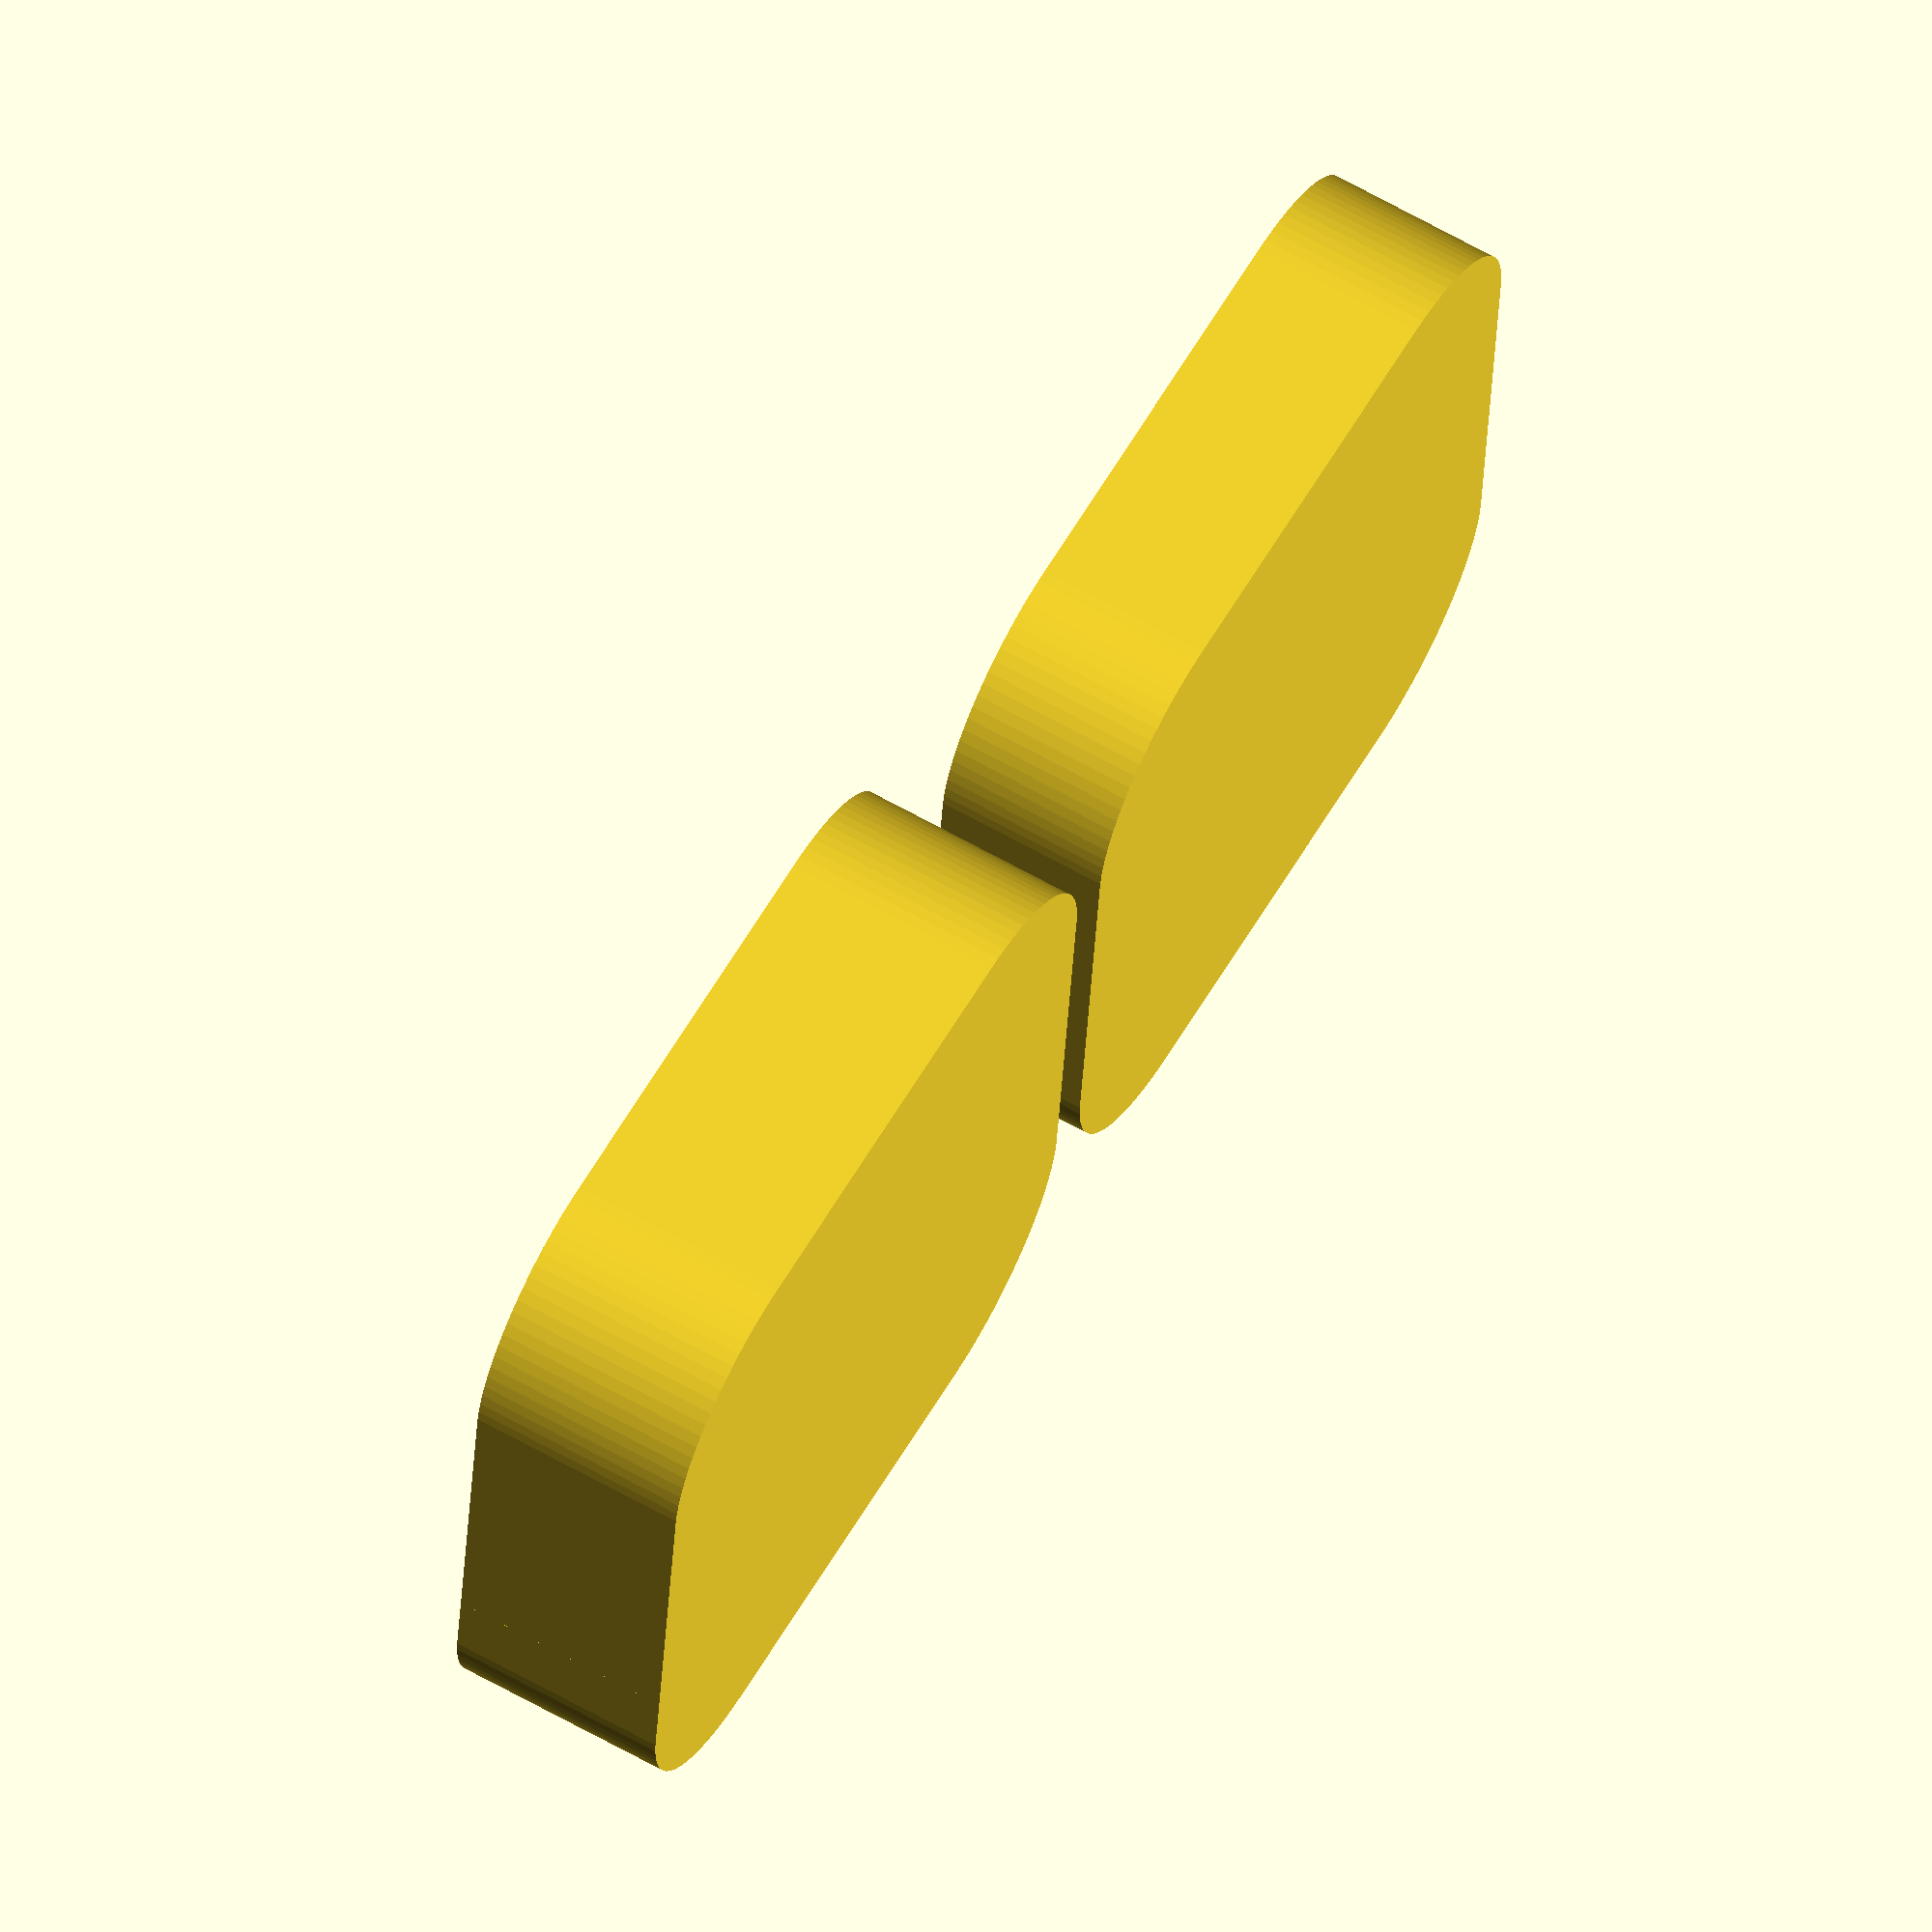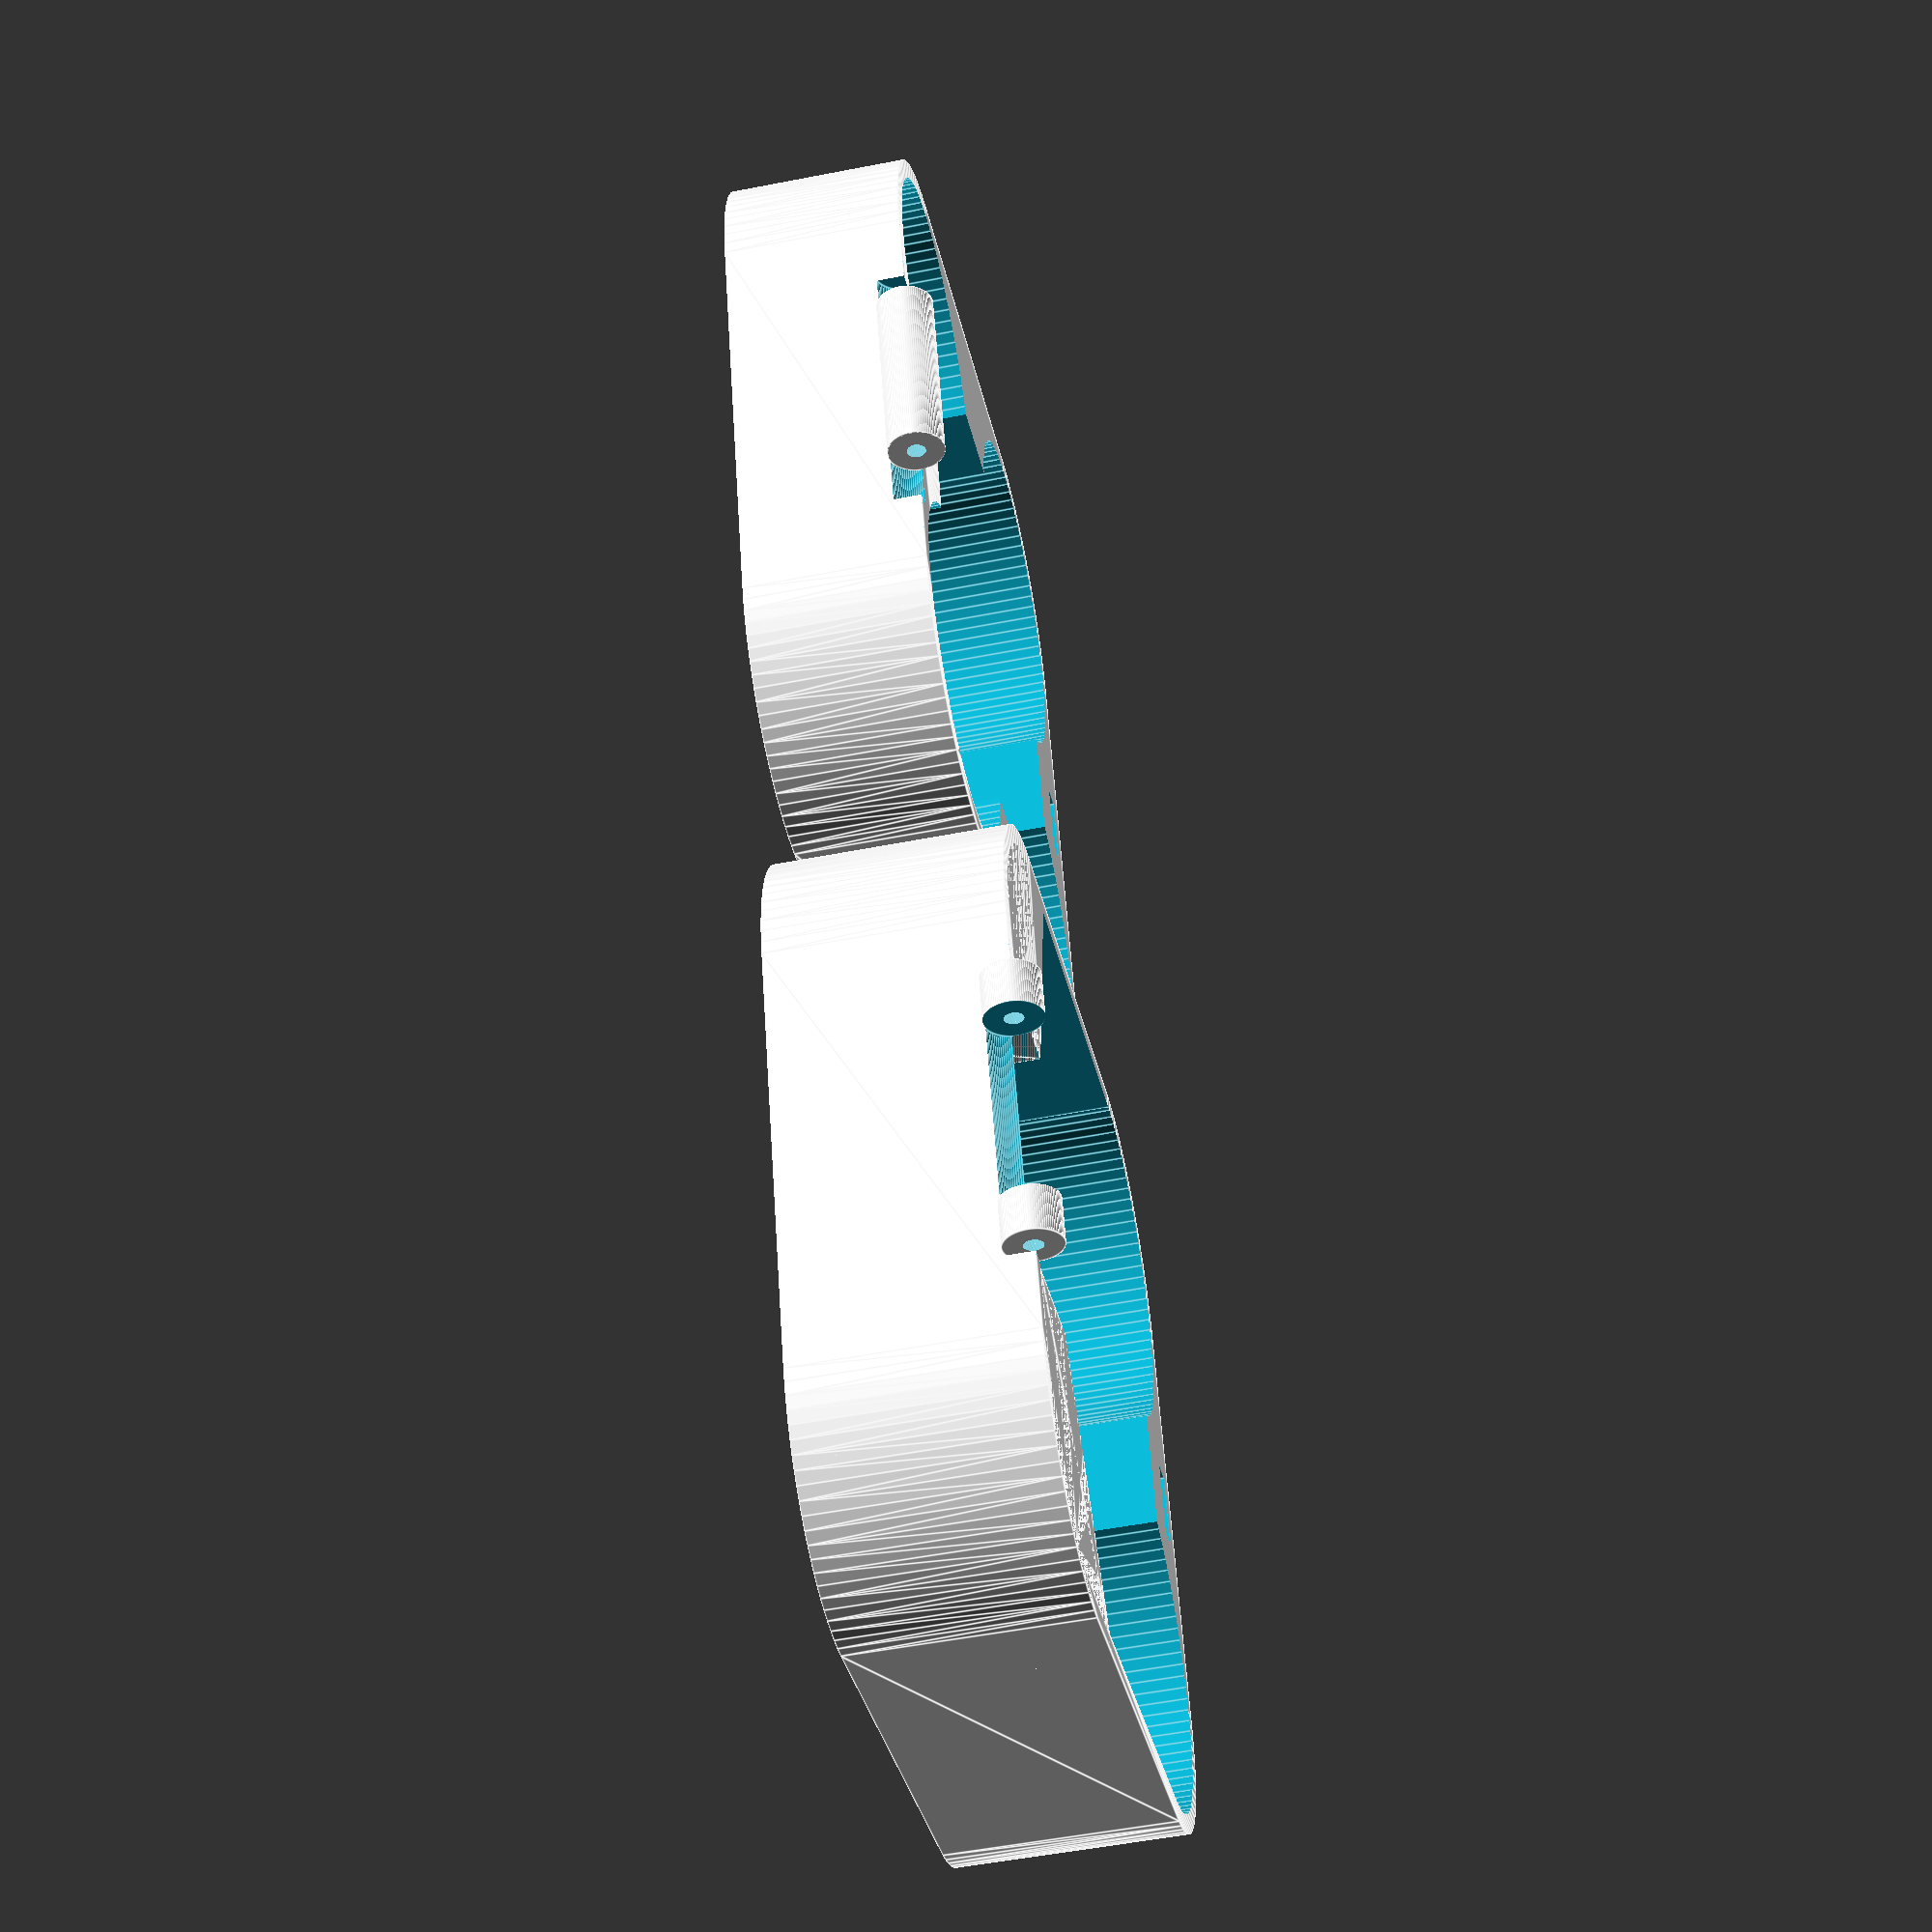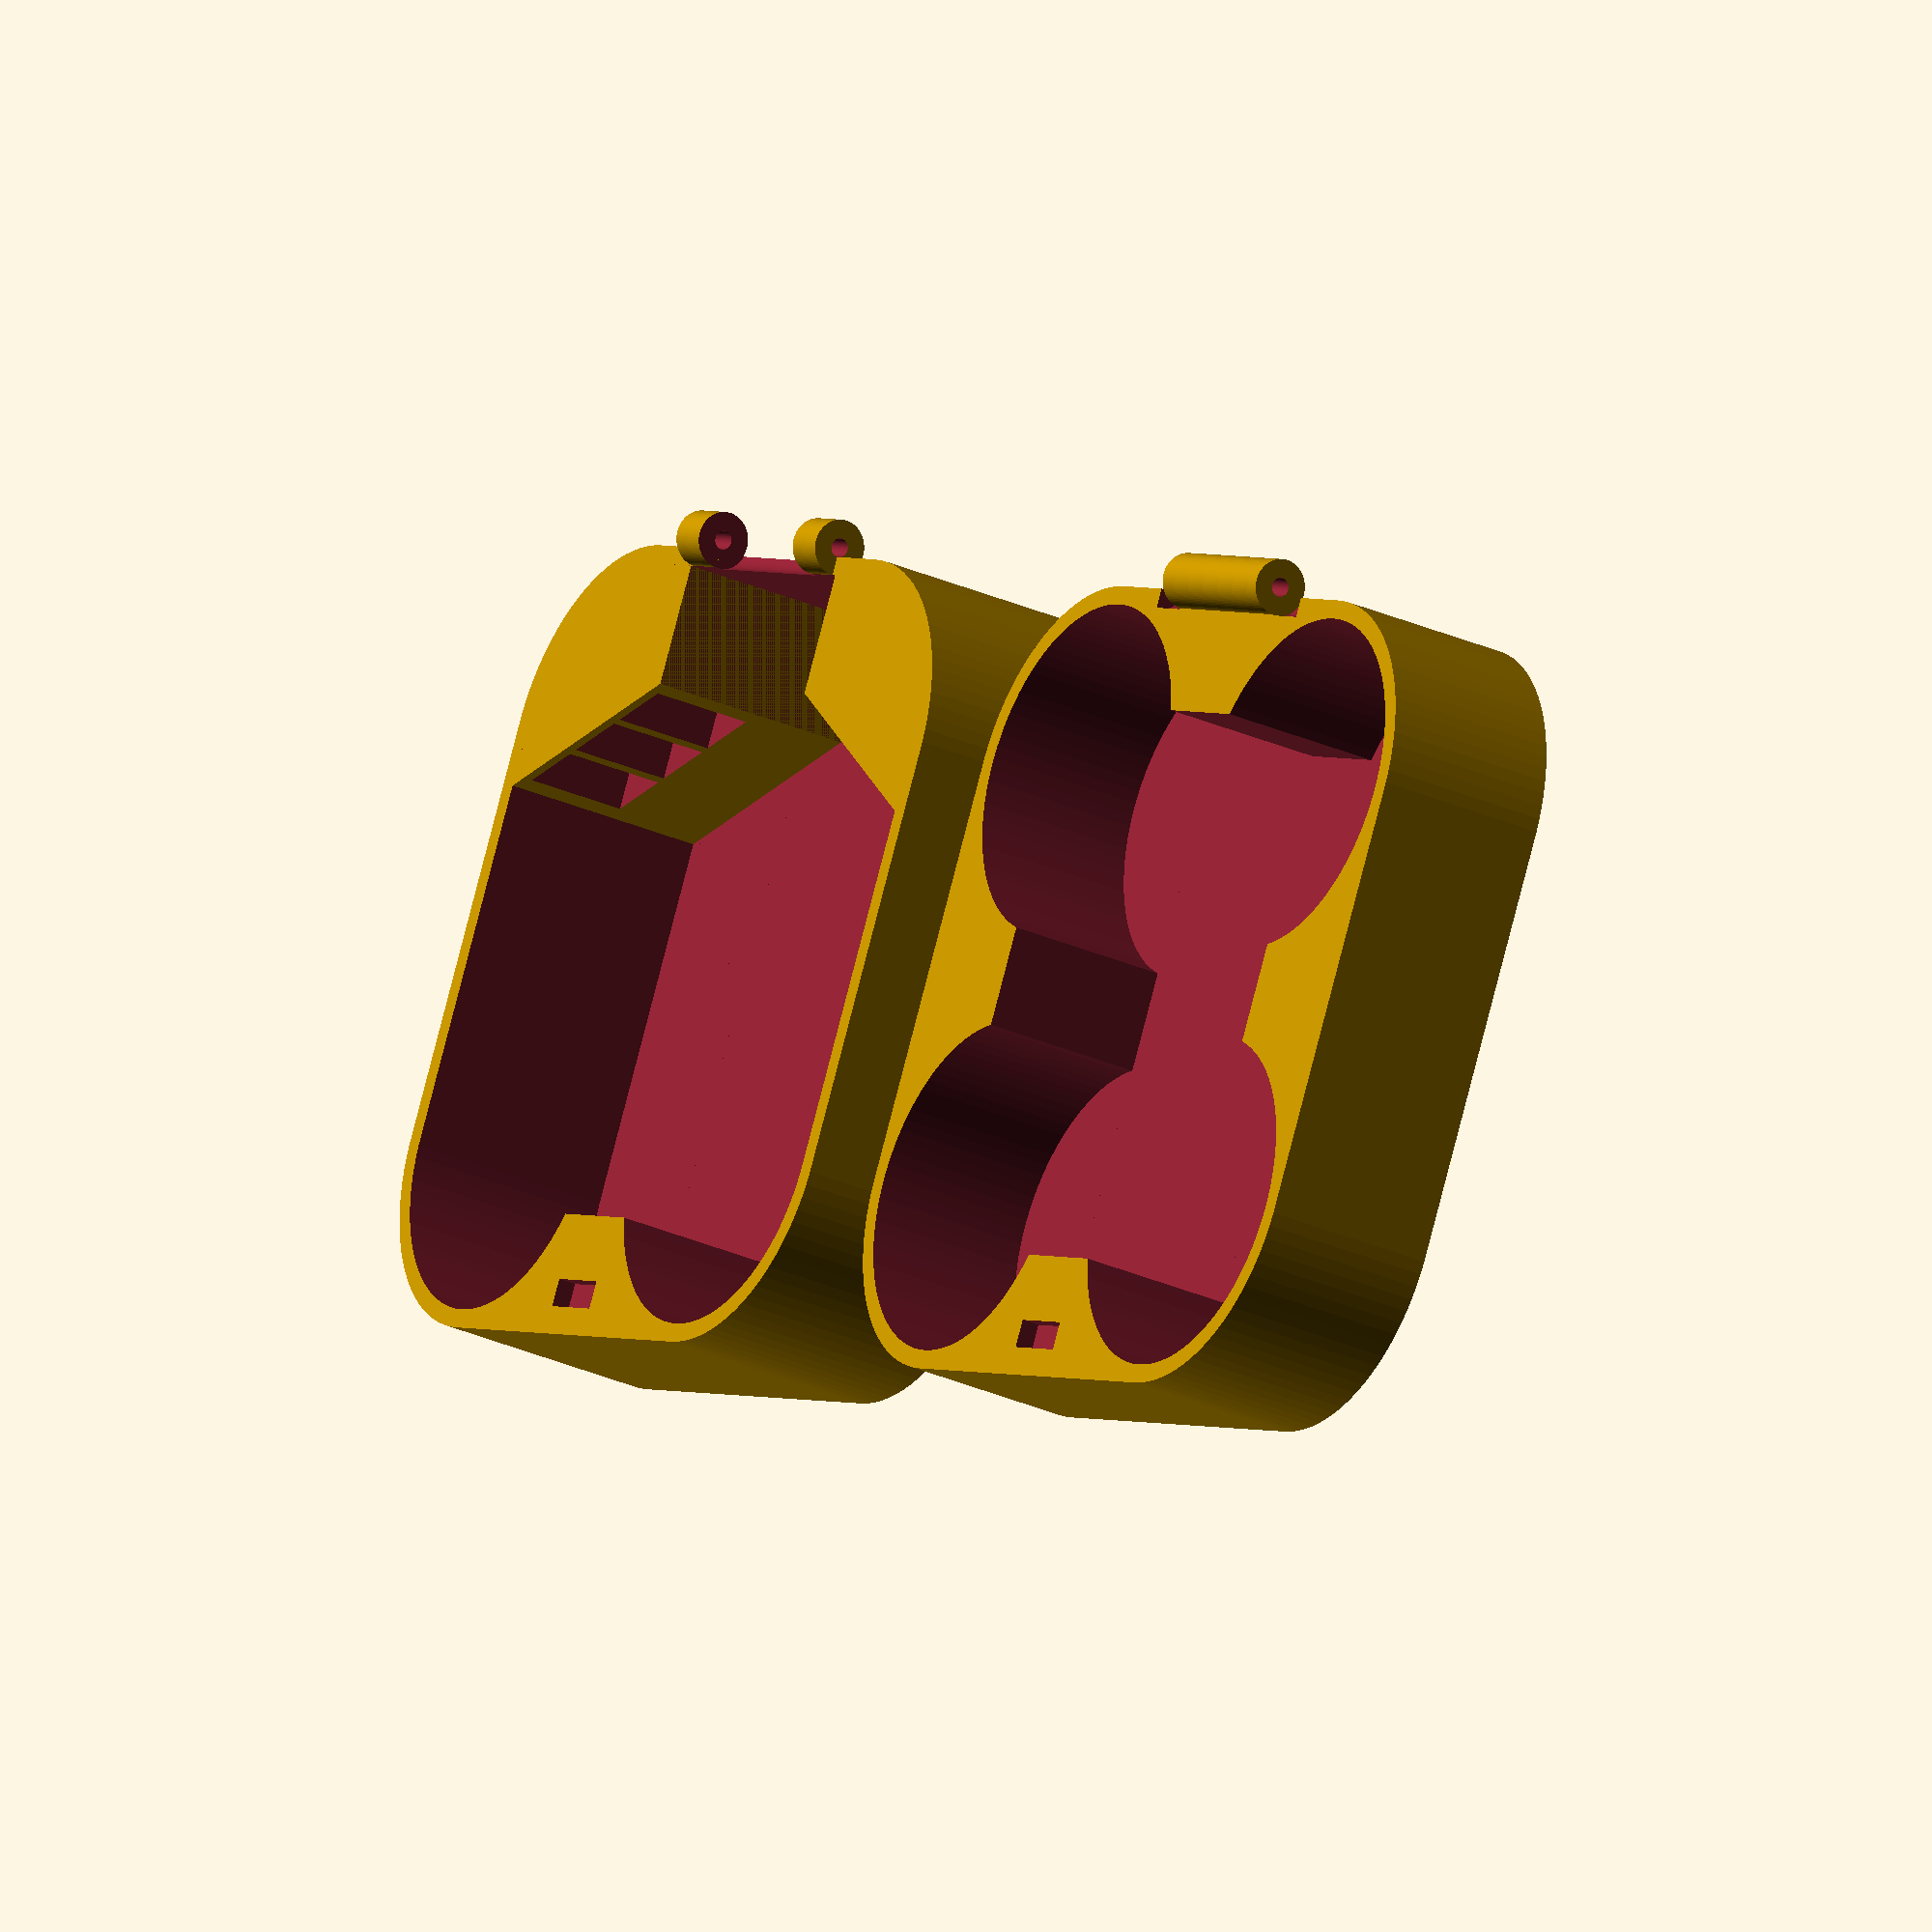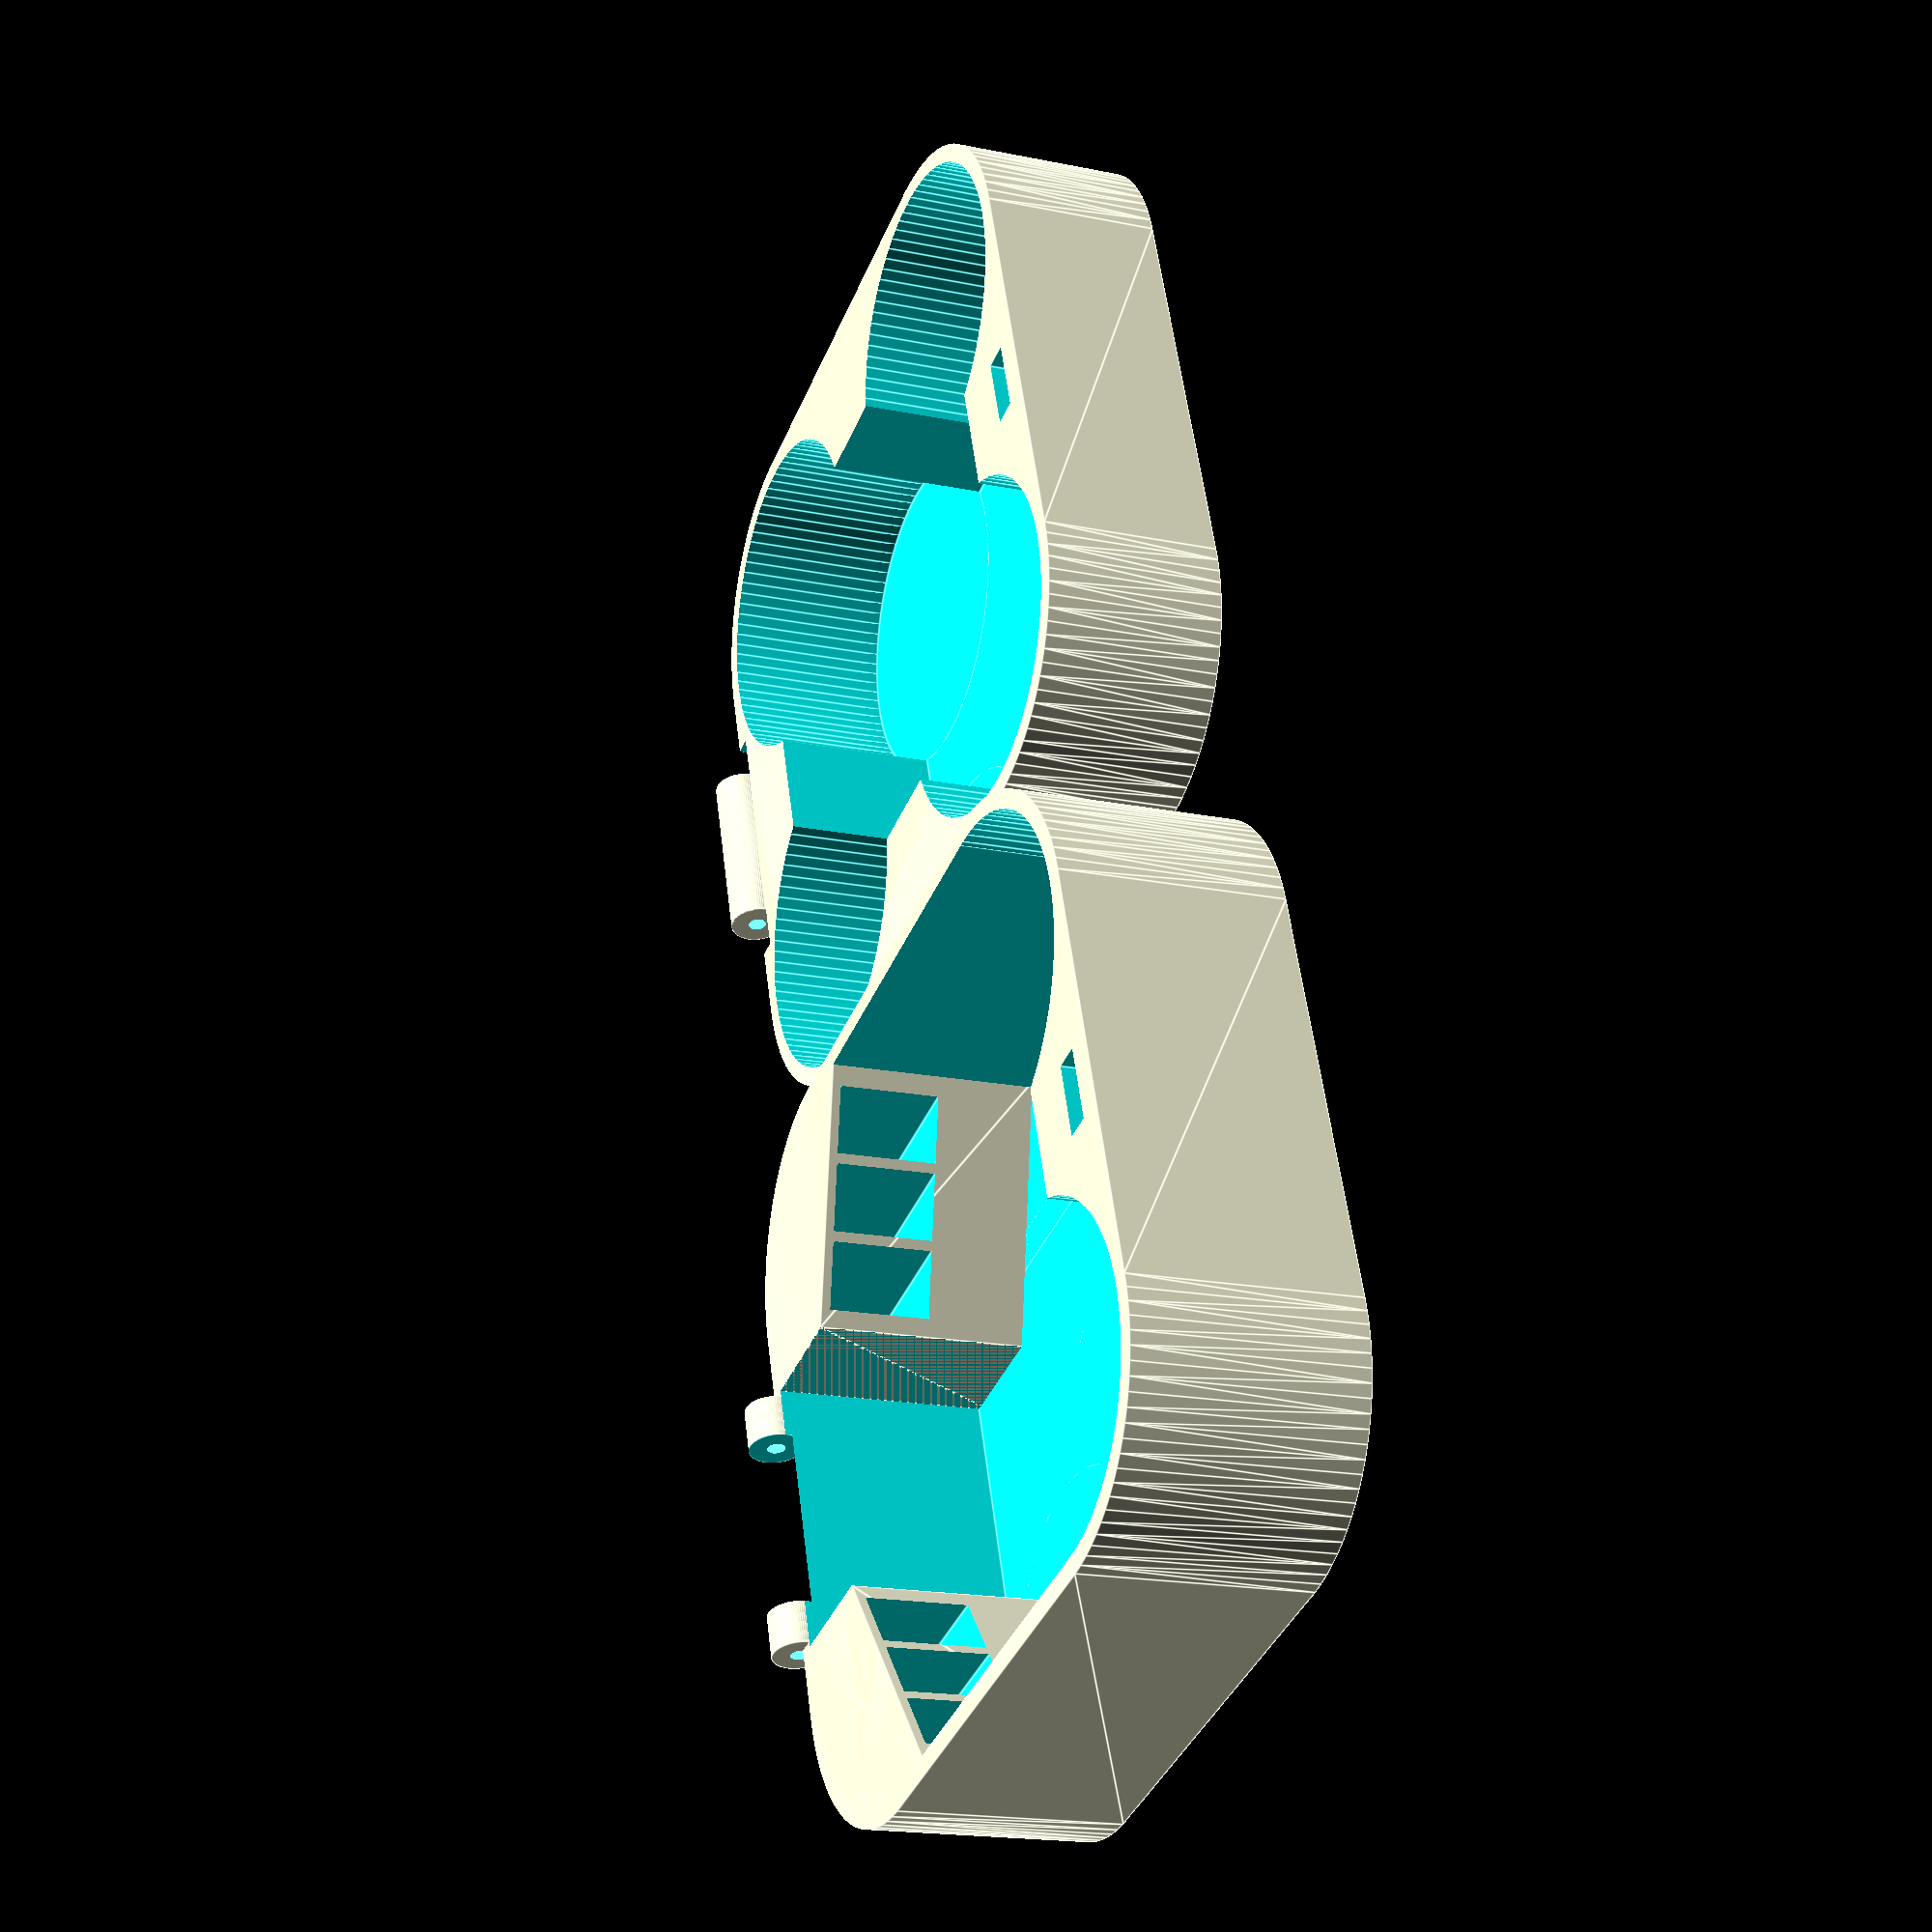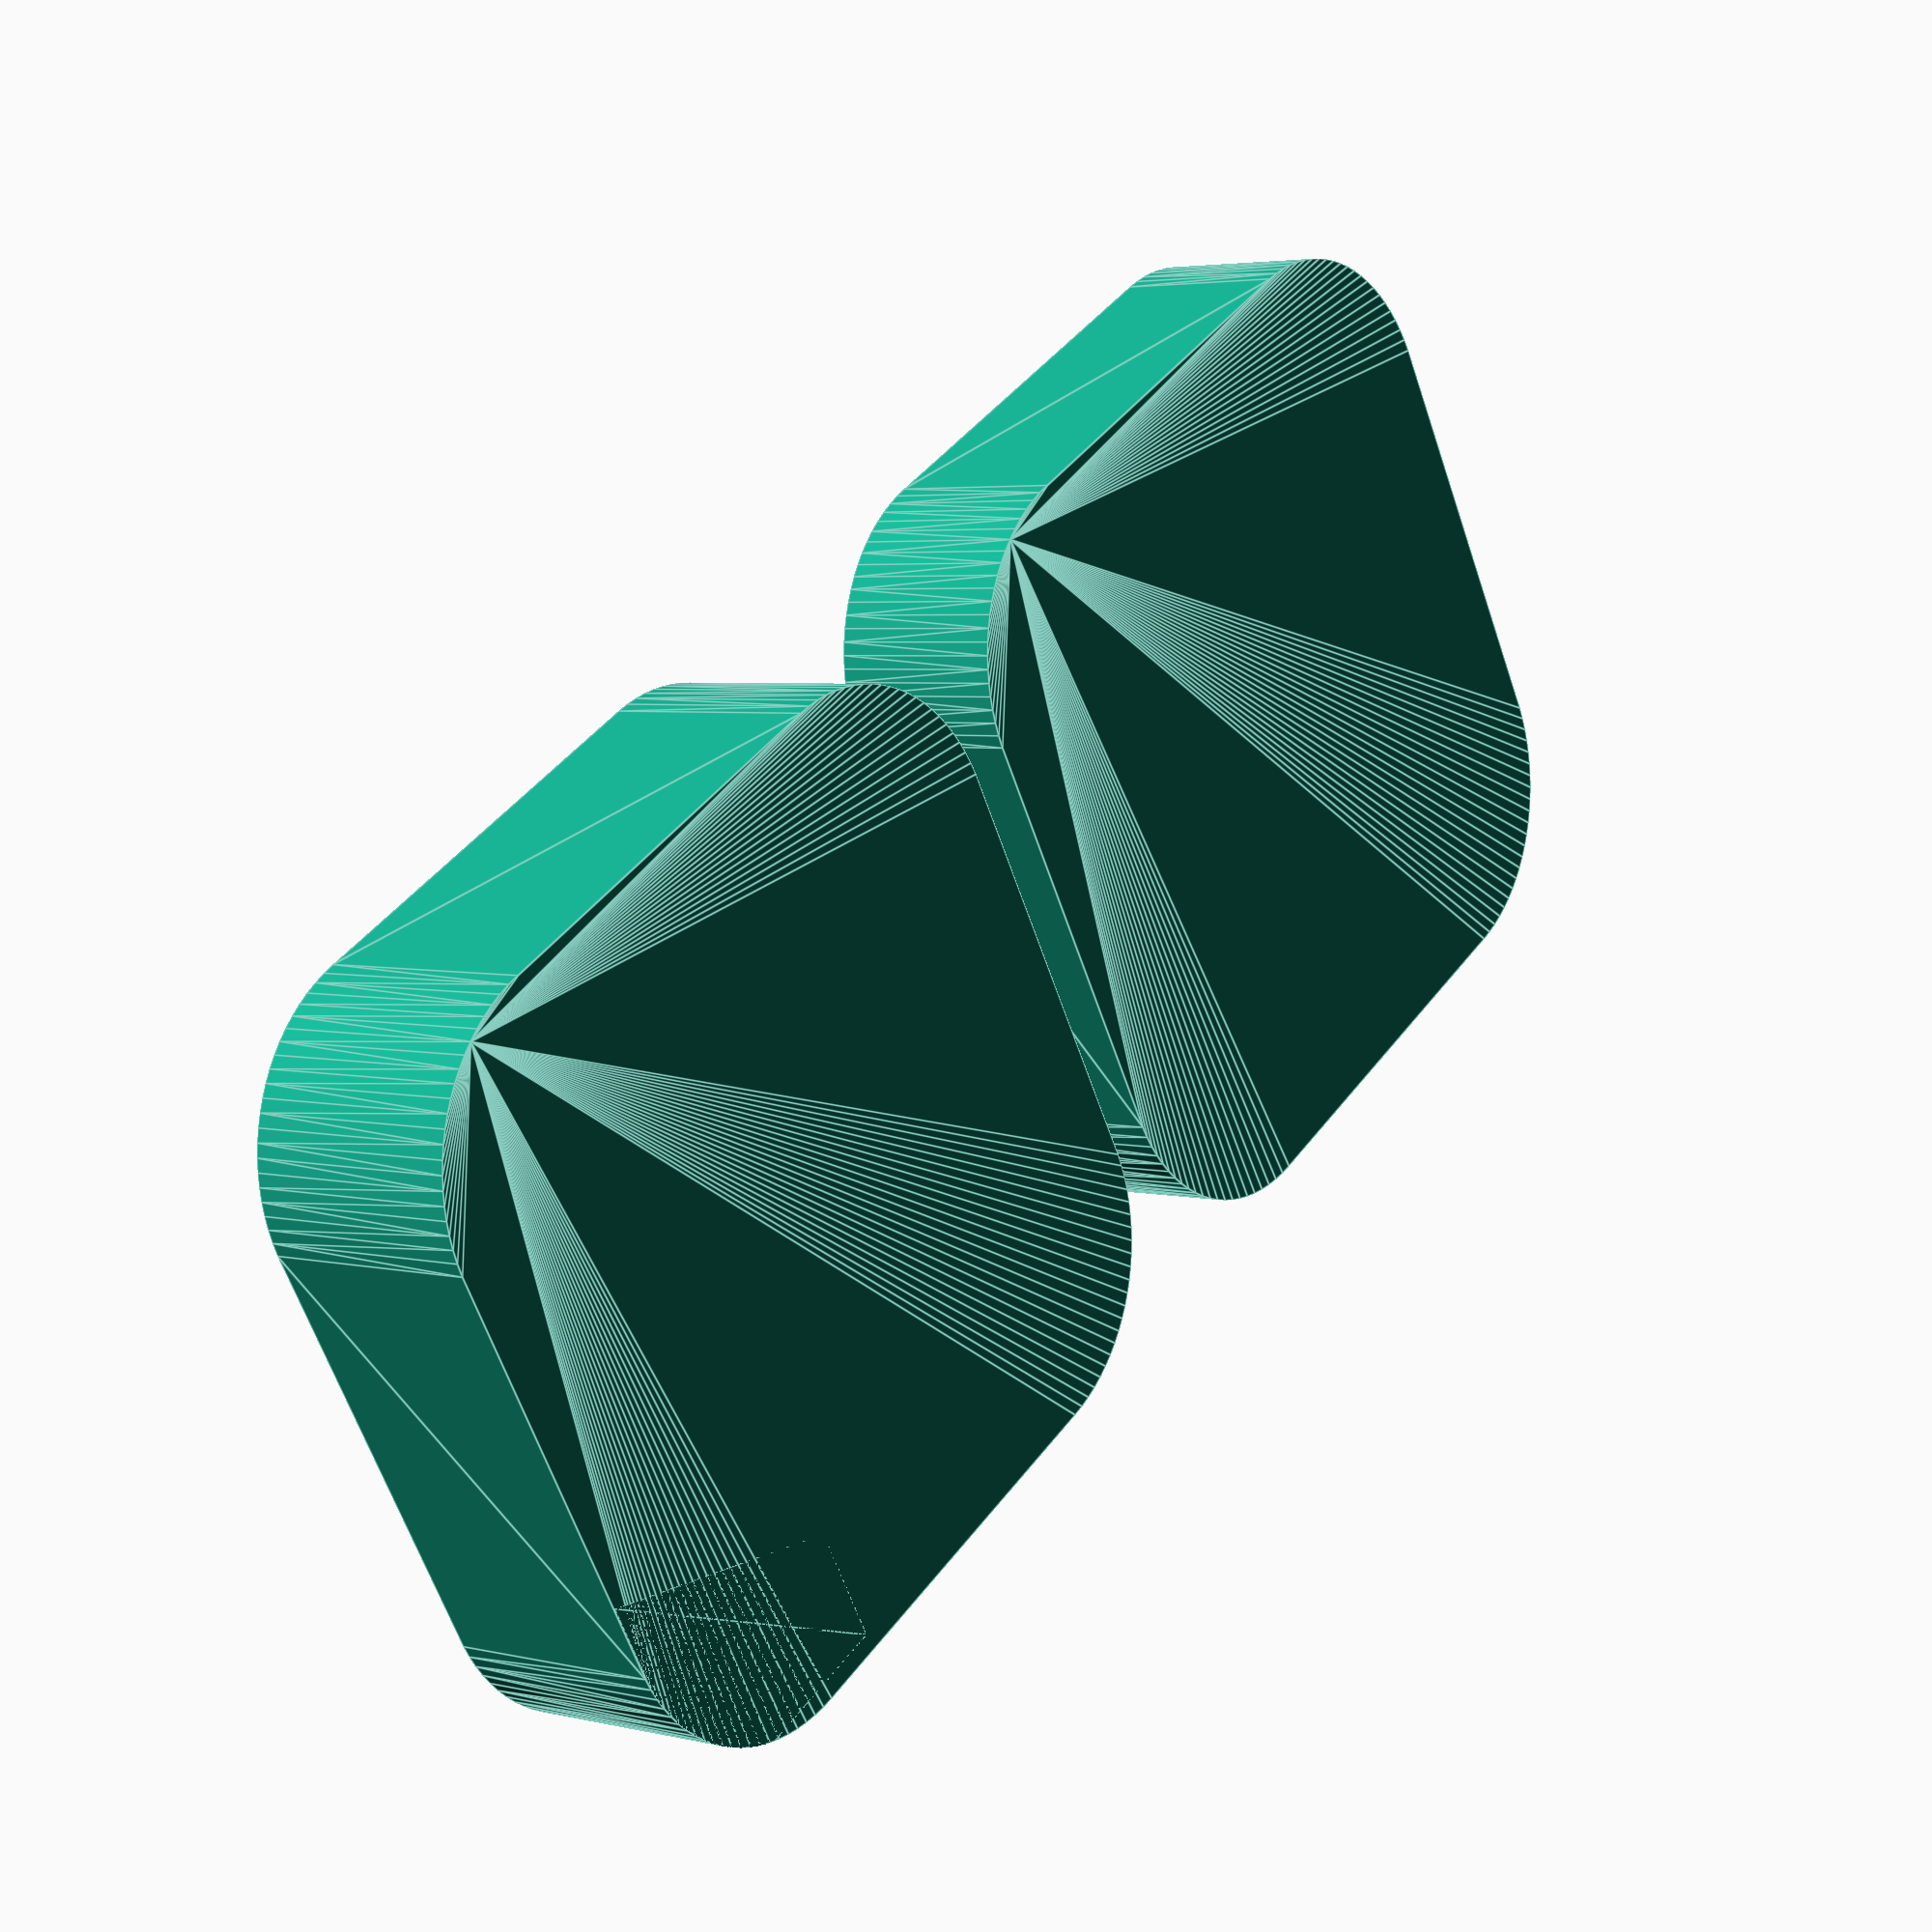
<openscad>
part = "both";//[both, bottom, top]

// Diameter of the hoops
hoopDiameter = 36.2;
// Spacing between motor centers, side to side not diagonal
hoopSpacing = 46;
// Height of bottom piece - this should be from the table till the top of the hoops
whoopHeight = 18;
// Height from the top of the hoops to the top of the canopy
whoopHeightTop = 23;

// Wall thickness
walls = 2.0;
// Bottom thickness
bottom = 1.2;
// Top thickness
top = 1.2;

/* [Batteries] */
batteryHeight = 61;
batteryWidth = 6.6;
batteryLength = 11.2;
batterySlotDepth = 13;
batterySlotDepthOuter = 26  ;
batterySpacing = 1;
batteryOffsetY = 2;

/* [Magnet] */
magnetShape = "square"; // [square, round]
// Width of the magnet - used as diameter when round magnet is chosen
magnetWidth = 8;
// Length of the magnet - ignored when round magnet is chosen
magnetLength = 3;
// Height of the magnet
magnetHeight = 2;
// Offset from the wall
magnetOffsetX = 1;

/* [Hinge] */
hingeWall = 2;
hingeHole = 2;
hingeLengthBottom = 20;
hingeLengthTop = 30;

/* Misc */
topWidth = 31;
squareWidth = 54;
squareLength = 60;
squareLengthTop = 60;

/* [Hidden] */
hoopRadius = hoopDiameter / 2;
bottomHeight = bottom + whoopHeight;
topHeight = top + whoopHeightTop;
totalLength = hoopDiameter + hoopSpacing;
outerLength = totalLength + walls * 2;
squareOffsetX = (totalLength - squareWidth) / 2 - 3;
squareOffsetY = (totalLength - squareWidth) / 2;
magnetOffsetY = (totalLength - magnetWidth) / 2;
magnetRadius = magnetWidth / 2;

$fn = 90;

if(part == "bottom") {
  bottom();
}

if(part == "top") {
  top();
}

if(part == "both") {
  bottom();
  
  translate([0, outerLength + 5, 0])
    top();
}

module base(height) {
  hull() {
    cylinder(r=hoopRadius + walls, h = height);
    translate([hoopSpacing, 0, 0])
      cylinder(r=hoopRadius + walls, h = height);
    translate([hoopSpacing, hoopSpacing, 0])
      cylinder(r=hoopRadius + walls, h = height);
    translate([0, hoopSpacing, 0])
      cylinder(r=hoopRadius + walls, h = height);
  }
}

module magnetCutout(zOffset) {
  if(magnetShape == "square") {
    translate([-hoopRadius + magnetOffsetX, -hoopRadius + magnetOffsetY, zOffset])
      cube([magnetLength, magnetWidth, magnetHeight + 0.1]);
  }

  if(magnetShape == "round") {
    translate([-hoopRadius + magnetOffsetX + magnetRadius, -hoopRadius + totalLength / 2, zOffset])
      cylinder(r = magnetRadius, h = magnetHeight + 0.1);
  }
}

module batterySlots() {
  translate([-hoopRadius + totalLength - batteryHeight - 10, -hoopRadius+ batteryOffsetY, topHeight - batteryLength - batterySpacing])
    cube([batteryHeight, batteryWidth, batteryLength]);

  translate([-hoopRadius + totalLength - batteryHeight - 2, -hoopRadius+ batteryOffsetY + batteryWidth + batterySpacing, topHeight - batteryLength - batterySpacing])
    cube([batteryHeight, batteryWidth, batteryLength]);

  translate([-hoopRadius + totalLength - batteryHeight - 2, -hoopRadius+ batteryOffsetY + (batteryWidth + batterySpacing) * 2, topHeight - batteryLength - batterySpacing])
    cube([batteryHeight, batteryWidth, batteryLength]);
}

module batteryBlock() {
  hull() {
    translate([-hoopRadius + totalLength - batterySlotDepth, -hoopRadius - walls, 0])
      cube([batterySlotDepth, (outerLength - topWidth) / 2, topHeight]);
    translate([-hoopRadius + totalLength - batterySlotDepthOuter, -hoopRadius - walls, 0])
      cube([batterySlotDepthOuter, 0.1, topHeight]);
  }
}

module top() {
  difference() {

    group() {
      base(topHeight);

      translate([-hoopRadius + totalLength + walls + hingeHole / 2, -hoopRadius + (totalLength - hingeLengthTop) / 2 + 0.1, topHeight])
        rotate([-90, 0, 0])
          cylinder(r=hingeHole / 2 + hingeWall, h = hingeLengthTop - 0.2);
    }
    
    translate([0, 0, top]) {
      cylinder(r=hoopRadius, h = topHeight);
      translate([hoopSpacing, 0, 0])
        cylinder(r=hoopRadius, h = topHeight);
      translate([hoopSpacing, hoopSpacing, 0])
        cylinder(r=hoopRadius, h = topHeight);
      translate([0, hoopSpacing, 0])
        cylinder(r=hoopRadius, h = topHeight);
    }
    
    
    translate([-hoopRadius + totalLength + walls + hingeHole / 2, -hoopRadius - walls - 1, topHeight])
    rotate([-90, 0, 0])
      cylinder(r=hingeHole / 2, h = outerLength + 2);

    translate([-hoopRadius + totalLength + walls + hingeHole / 2, -hoopRadius + (totalLength - hingeLengthBottom) / 2 - 0.1, topHeight])
      rotate([-90, 0, 0])
        cylinder(r=hingeHole / 2 + hingeWall + 0.1, h = hingeLengthBottom + 0.2);
    
    translate([-hoopRadius + squareOffsetX, -hoopRadius + squareOffsetY, bottom])
      cube([squareLengthTop, squareWidth, topHeight]);
    
    translate([0, -hoopRadius, bottom])
      cube([hoopSpacing, totalLength, topHeight]);

    translate([0, 0, bottom])
      cube([totalLength - hoopRadius, hoopSpacing, topHeight]);

    magnetCutout(topHeight - magnetHeight);
  }      
  intersection() {
    base(topHeight);
    difference() {
      group() {
        batteryBlock();
        
        translate([0, hoopSpacing, 0])
          mirror([0,1,0])
            batteryBlock();
      }
      
      translate([-hoopRadius + totalLength - batterySlotDepth - 1, -hoopRadius - walls + (outerLength - topWidth) / 2, 0])
        cube([outerLength, topWidth, topHeight + 2]);

      batterySlots();
      translate([0, hoopSpacing, 0])
        mirror([0,1,0])
          batterySlots();
    }
  }
}

module bottom() {
  difference() {
    group() {
      hull() {
        cylinder(r=hoopRadius + walls, h = bottomHeight);
        translate([hoopSpacing, 0, 0])
          cylinder(r=hoopRadius + walls, h = bottomHeight);
        translate([hoopSpacing, hoopSpacing, 0])
          cylinder(r=hoopRadius + walls, h = bottomHeight);
        translate([0, hoopSpacing, 0])
          cylinder(r=hoopRadius + walls, h = bottomHeight);
      }

      translate([-hoopRadius + totalLength + walls + hingeHole / 2, -hoopRadius + (outerLength - hingeLengthBottom) / 2 - walls, bottomHeight])
        rotate([-90, 0, 0])
          cylinder(r=hingeHole / 2 + hingeWall, h = hingeLengthBottom);
    }

    translate([0, 0, bottom]) {
      cylinder(r=hoopRadius, h = bottomHeight);
      translate([hoopSpacing, 0, 0])
        cylinder(r=hoopRadius, h = bottomHeight);
      translate([hoopSpacing, hoopSpacing, 0])
        cylinder(r=hoopRadius, h = bottomHeight);
      translate([0, hoopSpacing, 0])
        cylinder(r=hoopRadius, h = bottomHeight);
    }
    
    translate([-hoopRadius + squareOffsetX, -hoopRadius + squareOffsetY, bottom])
      cube([squareLength, squareWidth, bottomHeight]);

    magnetCutout(bottomHeight - magnetHeight);
    translate([-hoopRadius + totalLength + walls + hingeHole / 2, -hoopRadius - walls - 1, bottomHeight])
    rotate([-90, 0, 0])
      cylinder(r=hingeHole / 2, h = outerLength + 2);

    difference() {
      translate([-hoopRadius + totalLength + walls + hingeHole / 2, -hoopRadius + (outerLength - hingeLengthTop) / 2 - walls, bottomHeight])
        rotate([-90, 0, 0])
          cylinder(r=hingeHole / 2 + hingeWall + 0.1, h = hingeLengthTop);
    
      translate([-hoopRadius + totalLength + walls + hingeHole / 2, -hoopRadius + (outerLength - hingeLengthBottom) / 2 - walls, bottomHeight])
        rotate([-90, 0, 0])
          cylinder(r=hingeHole / 2 + hingeWall + 0.1, h = hingeLengthBottom);
    }
  }
}
</openscad>
<views>
elev=115.5 azim=264.7 roll=60.3 proj=o view=wireframe
elev=232.6 azim=341.1 roll=258.1 proj=p view=edges
elev=209.3 azim=117.0 roll=123.6 proj=o view=wireframe
elev=18.2 azim=161.1 roll=68.2 proj=p view=edges
elev=176.2 azim=300.6 roll=51.2 proj=p view=edges
</views>
